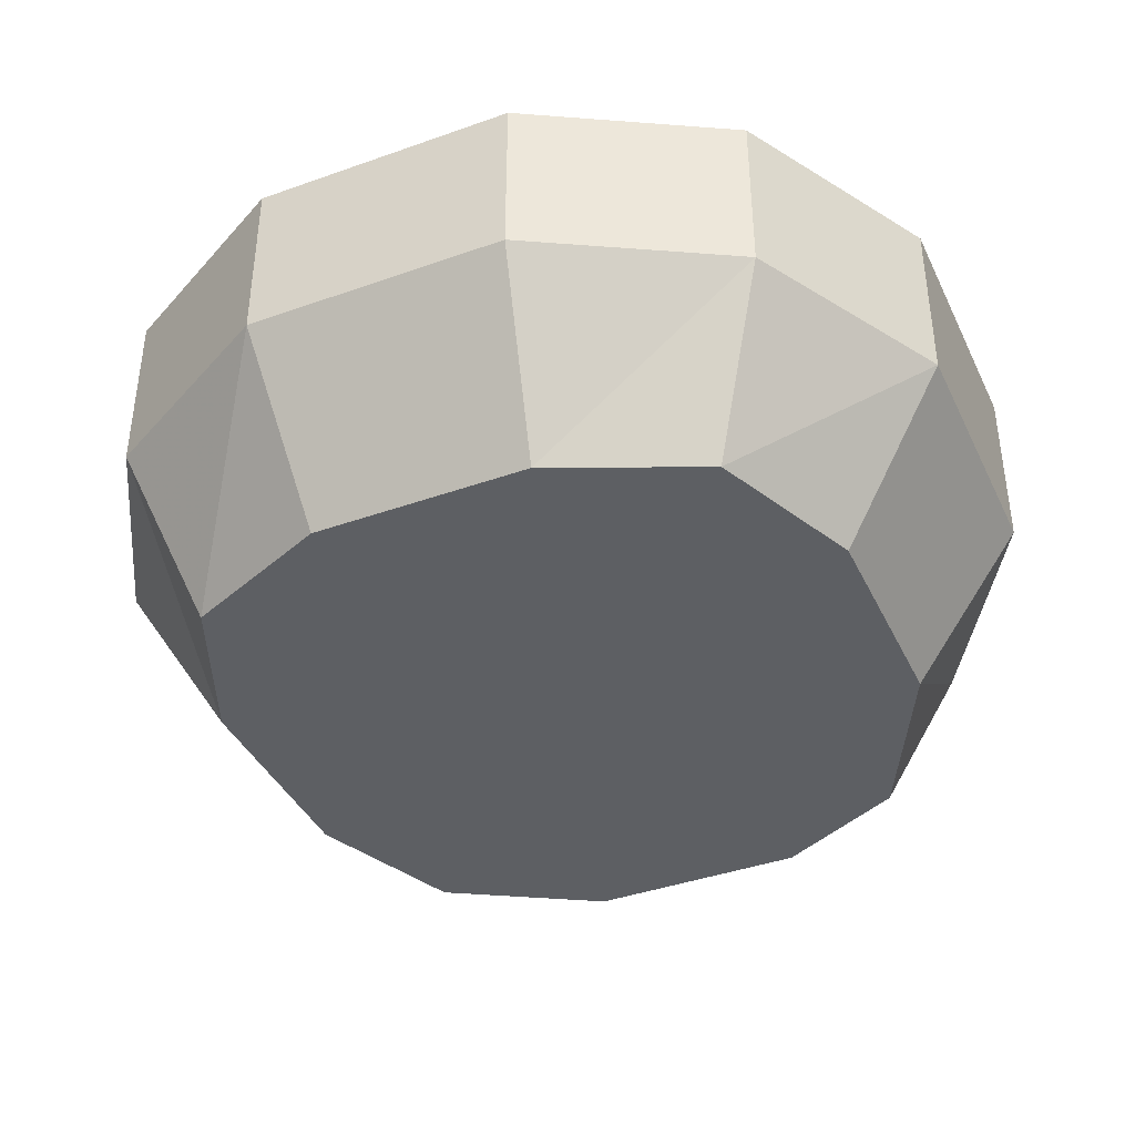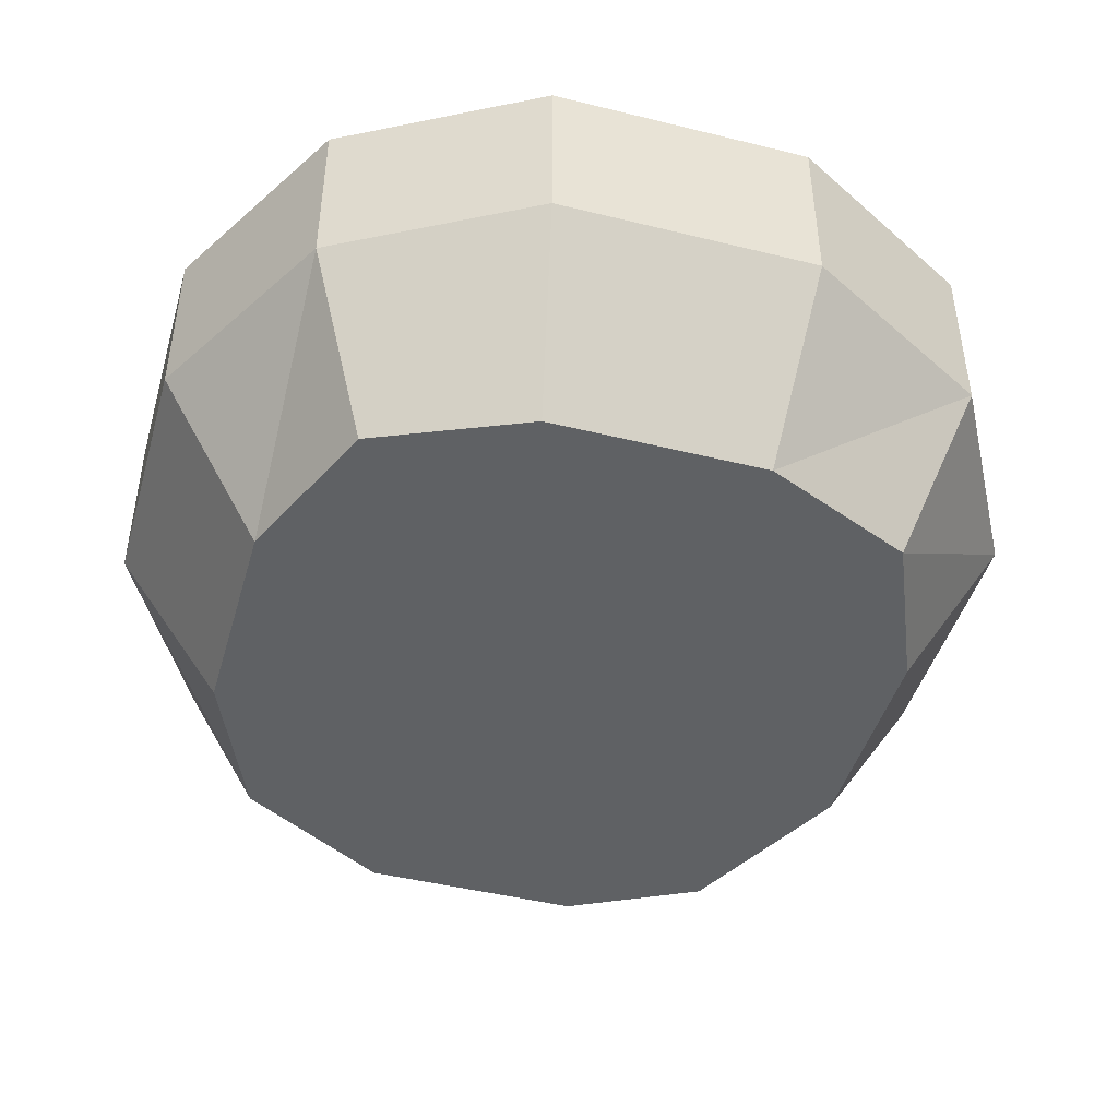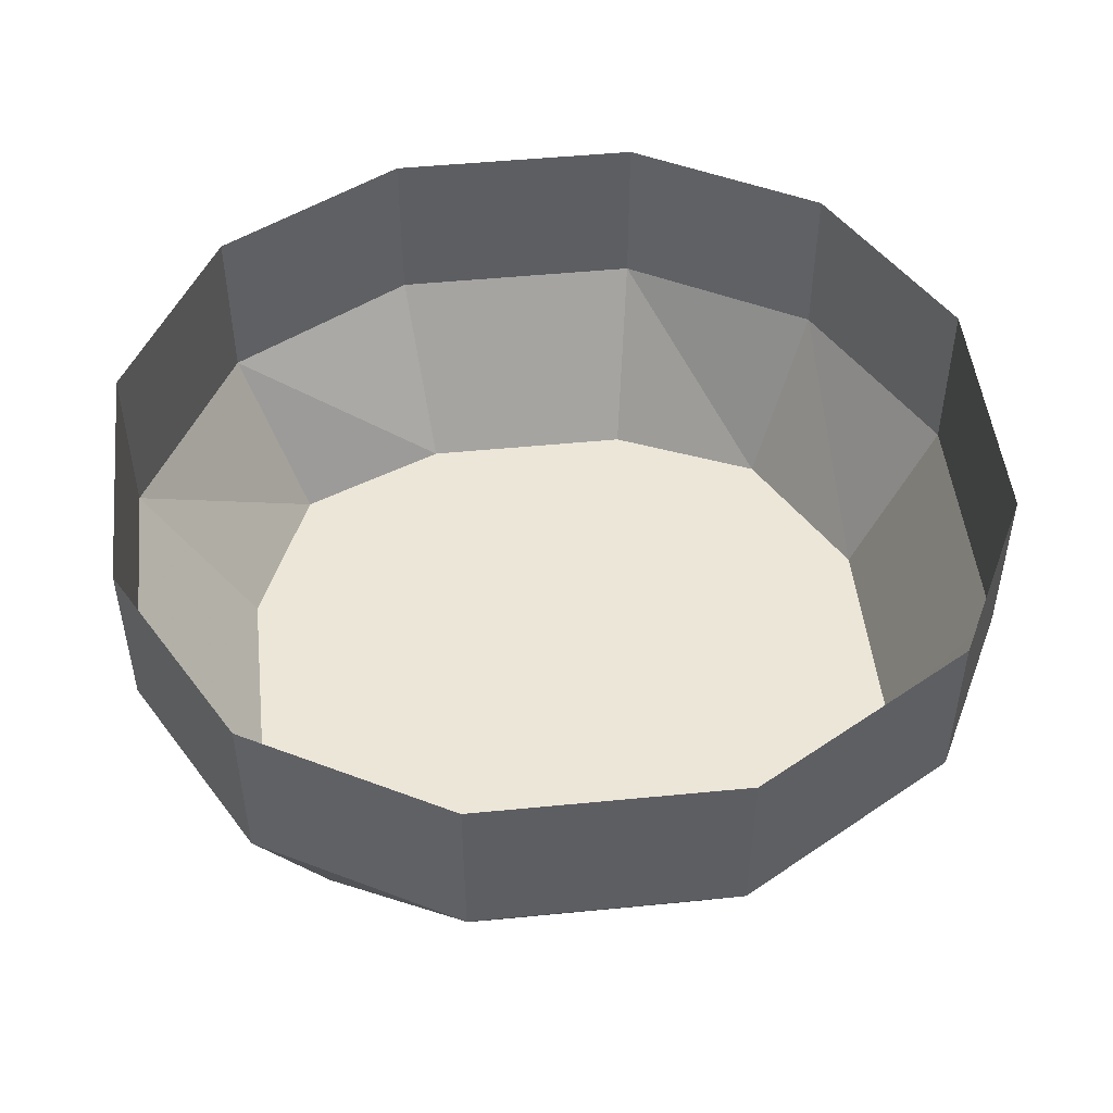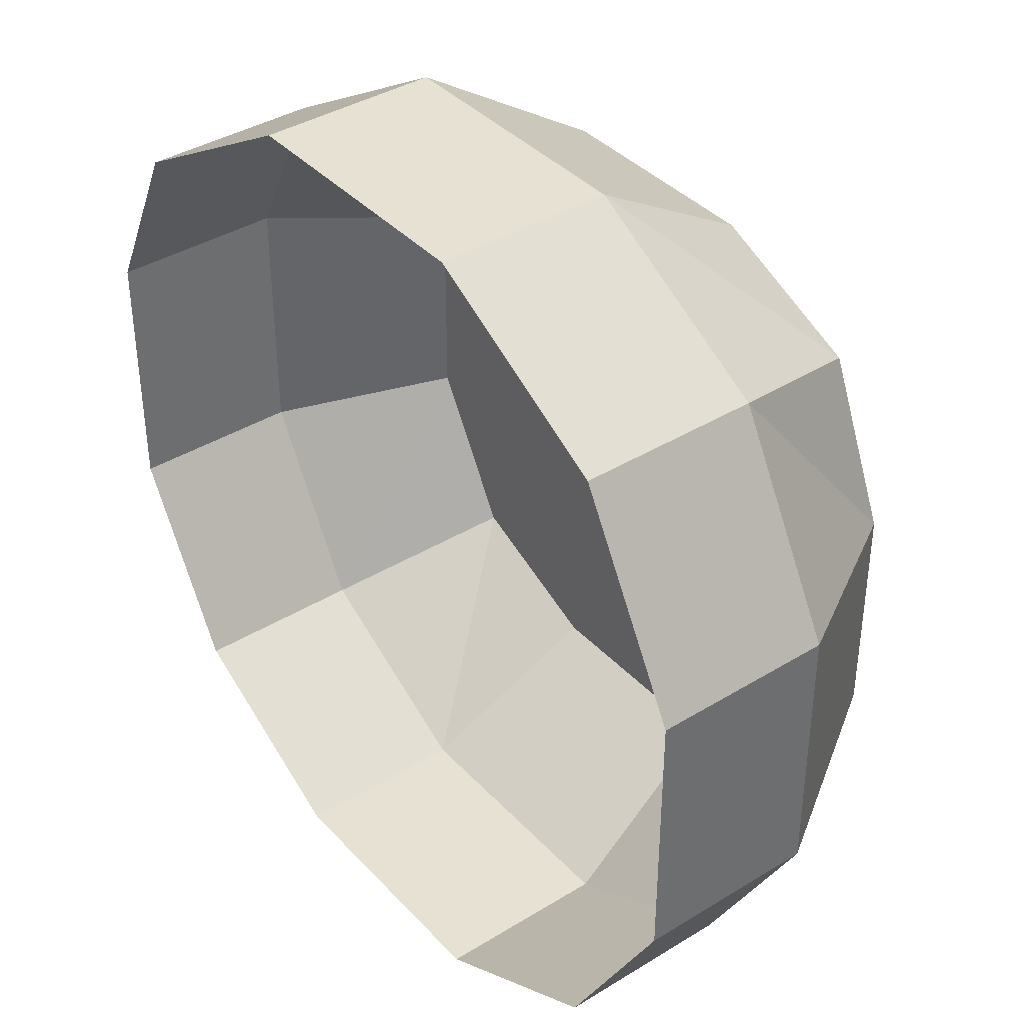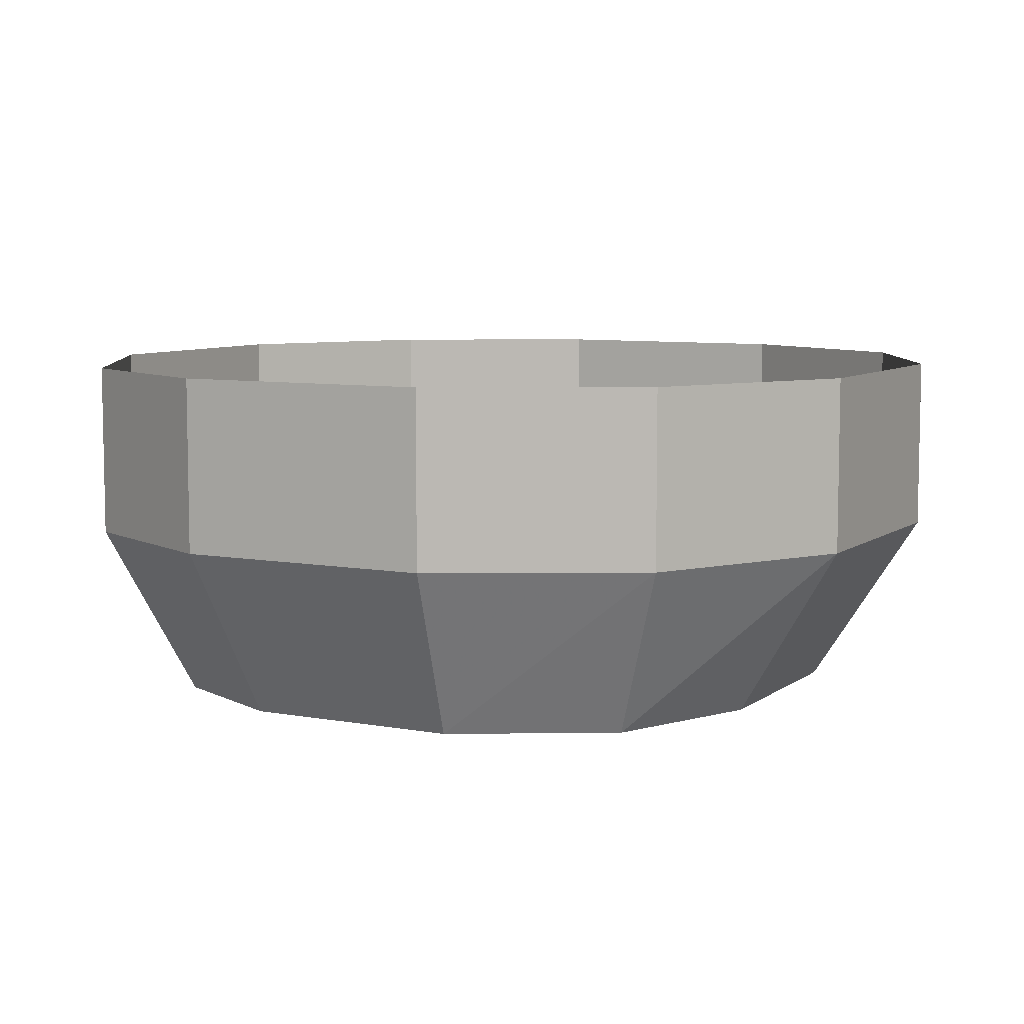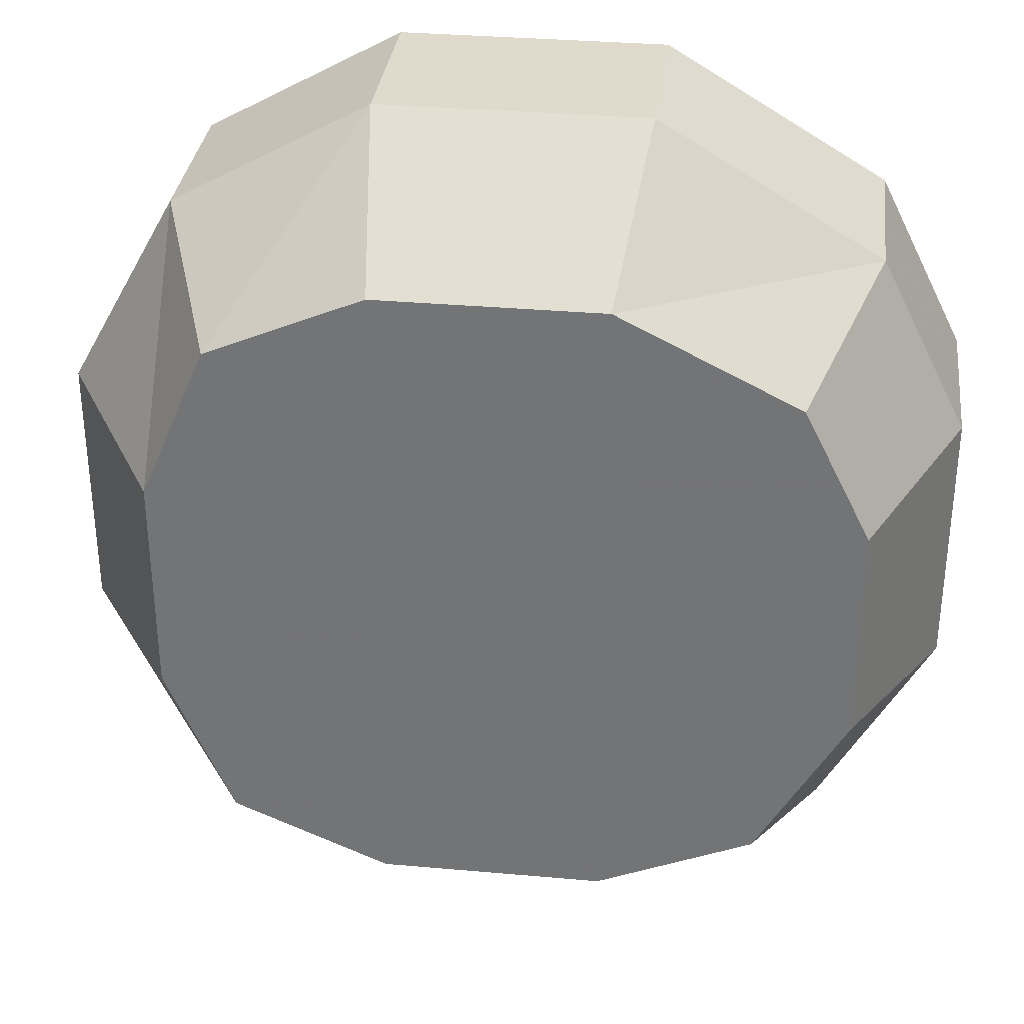
<metadata>
{"format":"obj","ext":"obj","renderer":"f3d","projection":"perspective","resolution":1024,"background":"white","views":[{"elev":-40.0,"azim":-66.3,"up":"+Y"},{"elev":-45.4,"azim":-105.9,"up":"+Y"},{"elev":49.1,"azim":-6.2,"up":"+Y"},{"elev":38.9,"azim":-127.6,"up":"+Z"},{"elev":7.4,"azim":118.0,"up":"+Y"},{"elev":33.0,"azim":7.0,"up":"+Z"}]}
</metadata>
<code>
o item/rune_essence
v -15 -16 5
v -12 -16 12
v -15 -8 15
v -20 -8 6
v -15 -16 -5
v -5 -16 15
v -6 -8 20
v -6 0 20
v -15 0 15
v -20 0 6
v -20 -8 -6
v -12 -16 -12
v -5 -16 -15
v 5 -16 -15
v 12 -16 -12
v 16 -16 -5
v 16 -16 5
v 13 -16 11
v 5 -16 15
v 6 -8 20
v 6 0 20
v 16 -8 14
v 16 0 14
v 20 -8 6
v 20 0 6
v 20 -8 -6
v 20 0 -6
v 15 -8 -15
v 15 0 -15
v 6 -8 -20
v 6 0 -20
v -6 -8 -20
v -6 0 -20
v -15 -8 -15
v -15 0 -15
v -20 0 -6
f 1 2 3
f 1 3 4
f 1 4 5
f 1 5 2
f 2 5 6
f 2 6 7
f 2 7 3
f 3 7 8
f 3 8 9
f 3 9 4
f 4 9 10
f 4 10 11
f 4 11 5
f 5 11 12
f 5 12 13
f 5 13 14
f 5 14 15
f 5 15 16
f 5 16 17
f 5 17 18
f 5 18 19
f 5 19 6
f 6 19 20
f 6 20 7
f 7 20 21
f 7 21 8
f 19 18 22
f 19 22 20
f 20 22 23
f 20 23 21
f 18 17 24
f 18 24 22
f 22 24 25
f 22 25 23
f 17 16 26
f 17 26 24
f 24 26 27
f 24 27 25
f 16 15 28
f 16 28 26
f 26 28 29
f 26 29 27
f 15 14 30
f 15 30 28
f 28 30 31
f 28 31 29
f 14 13 32
f 14 32 30
f 30 32 33
f 30 33 31
f 13 12 34
f 13 34 32
f 32 34 35
f 32 35 33
f 12 11 34
f 34 11 36
f 34 36 35
f 11 10 36

</code>
